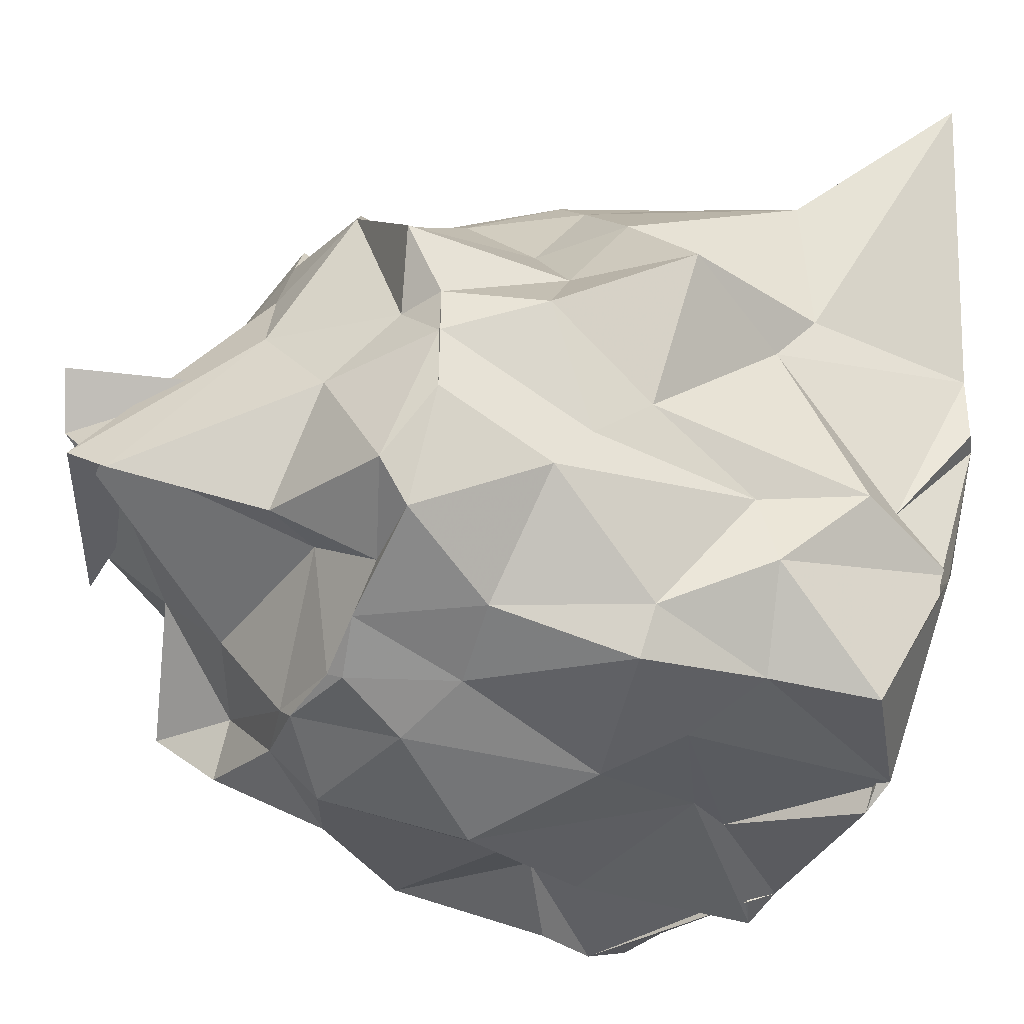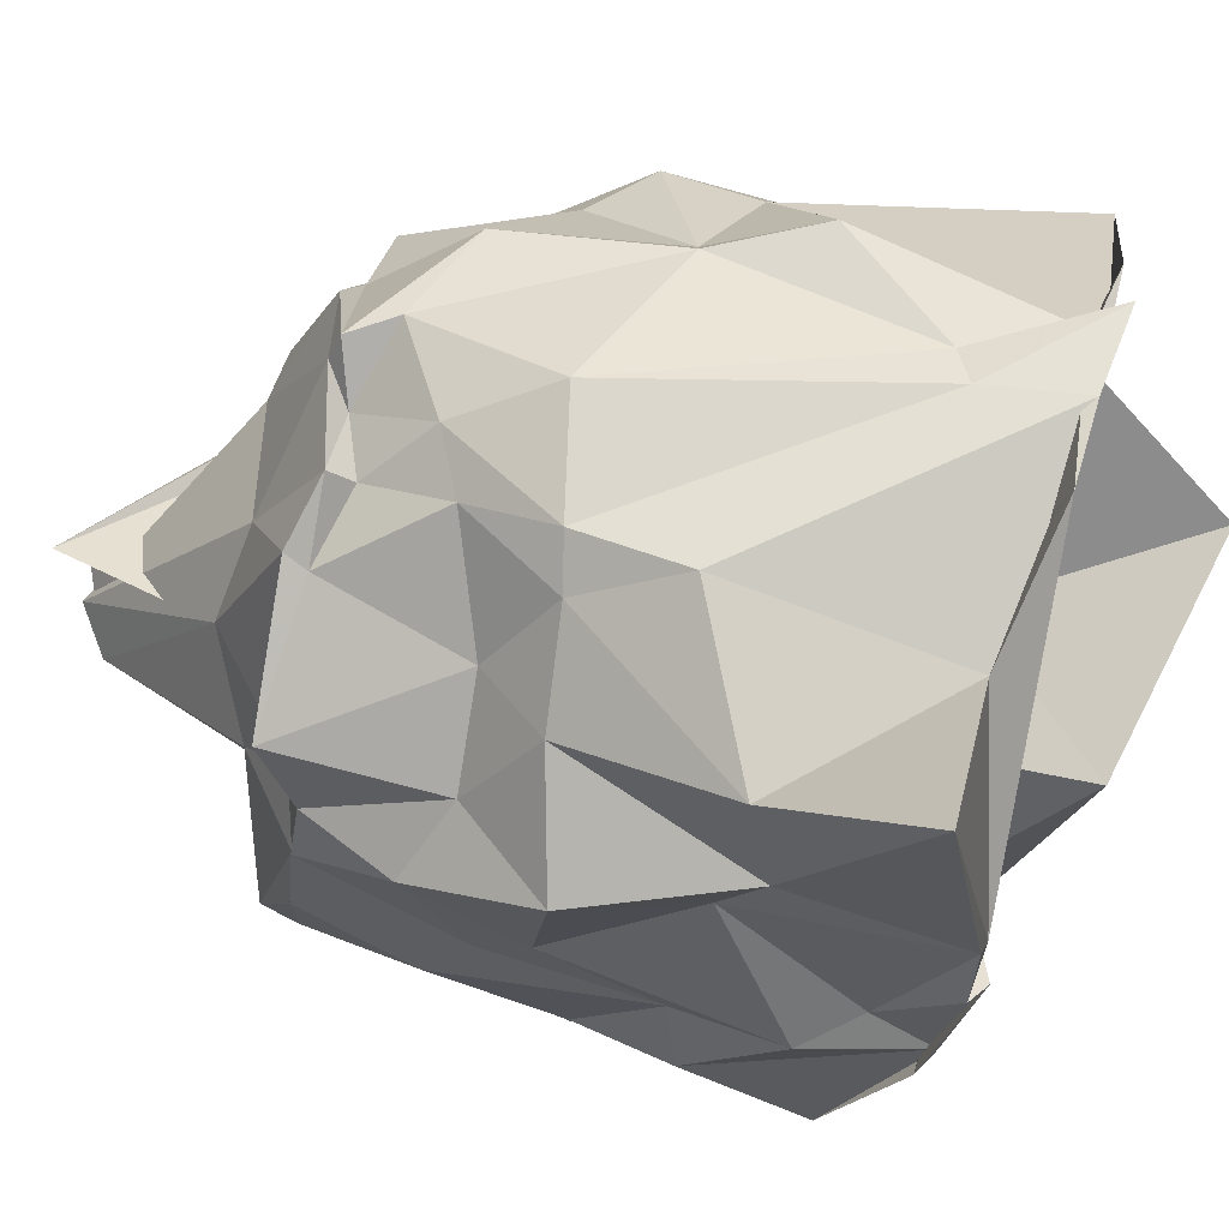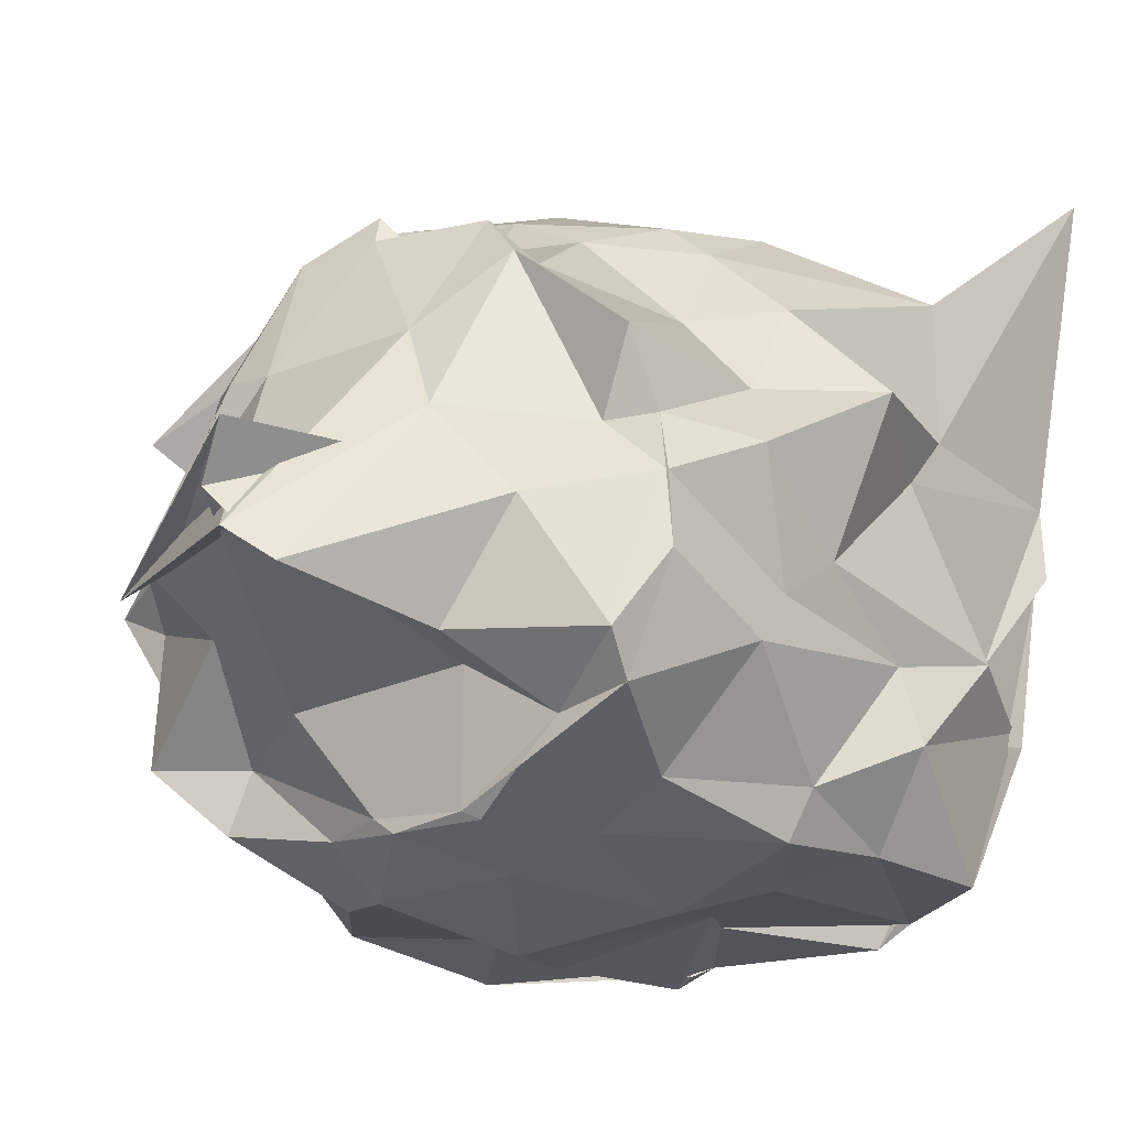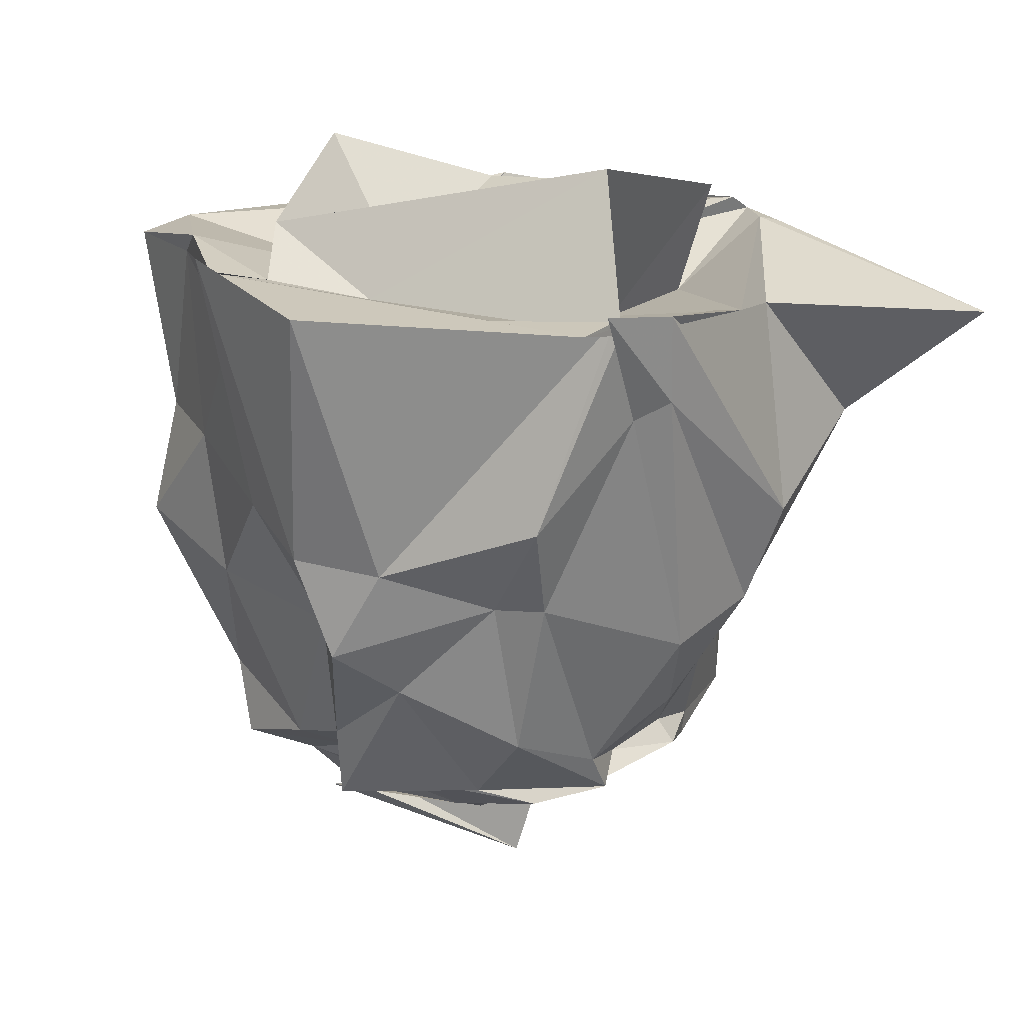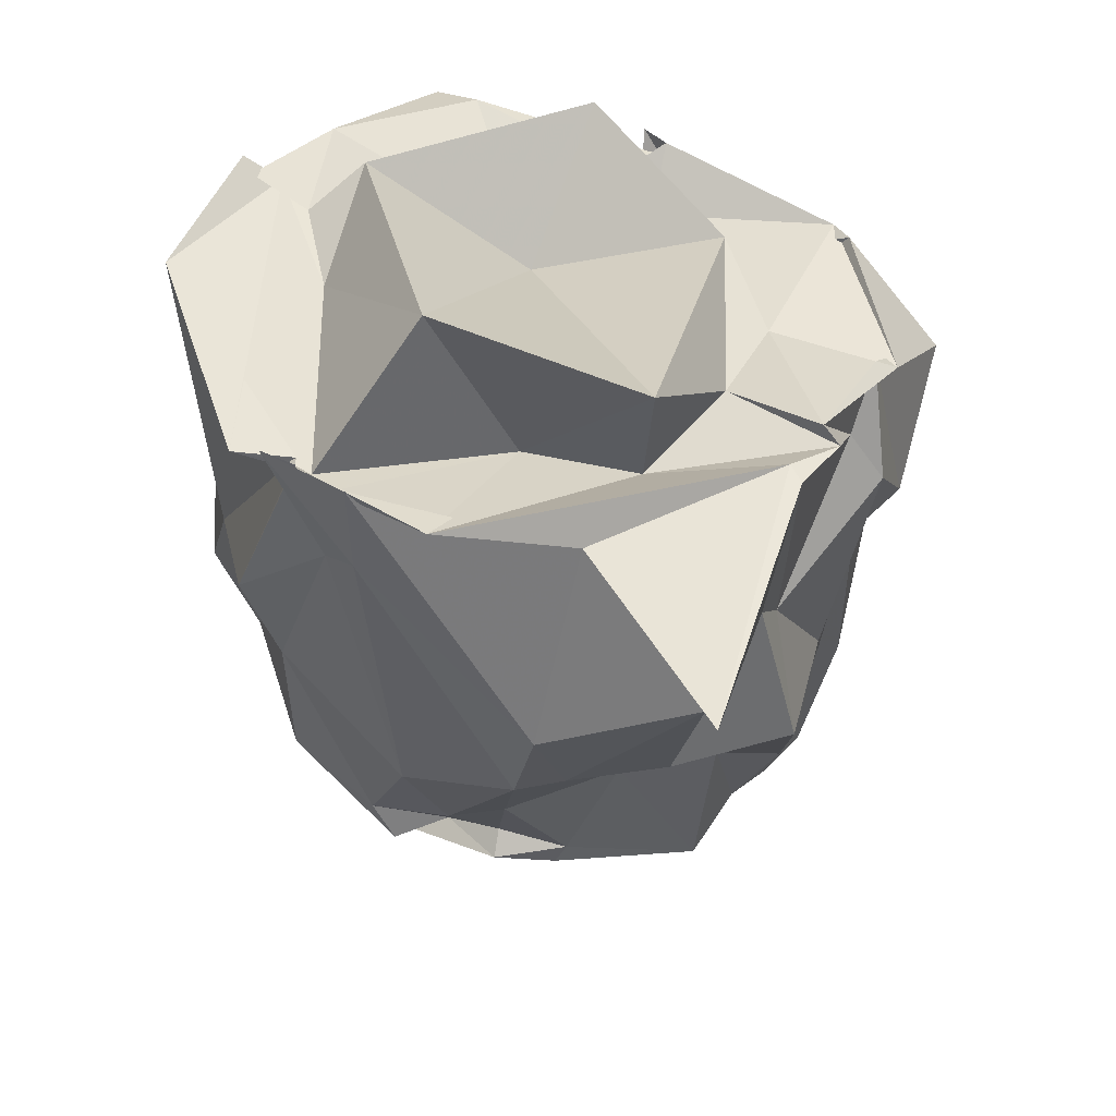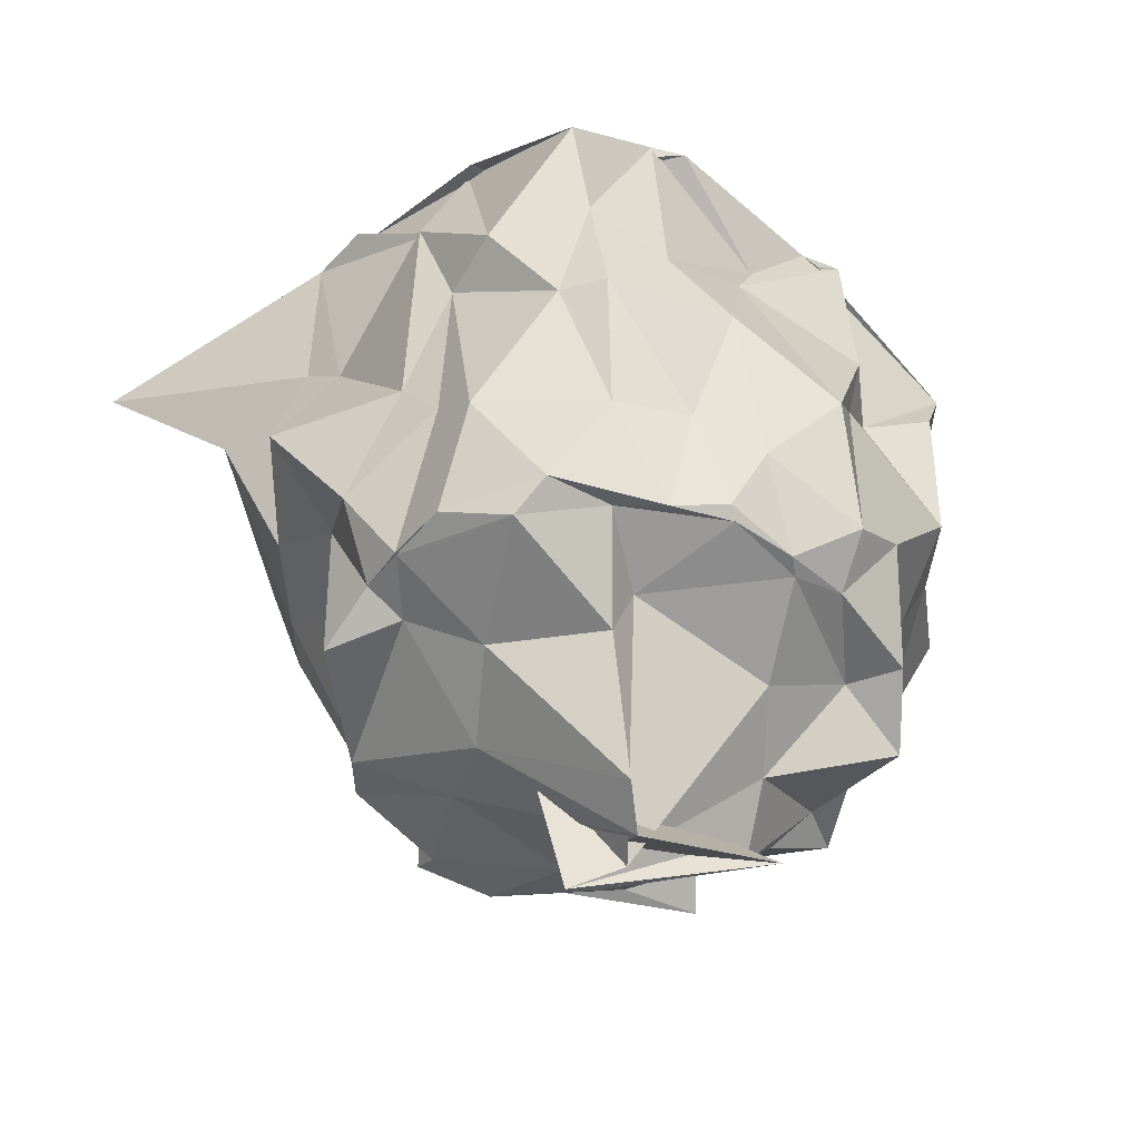
<metadata>
{"format":"obj","ext":"obj","renderer":"f3d","projection":"perspective","resolution":1024,"background":"white","views":[{"elev":-33.3,"azim":-119.8,"up":"+Y"},{"elev":55.2,"azim":-80.8,"up":"+Y"},{"elev":-17.4,"azim":-145.0,"up":"+Y"},{"elev":25.6,"azim":148.5,"up":"+Z"},{"elev":44.7,"azim":-148.3,"up":"+Z"},{"elev":-51.5,"azim":-44.6,"up":"+Z"}]}
</metadata>
<code>
v 0.265 -0.5351 1.665
v -0.255 -0.2011 -0.5493
v 1.176 -0.1833 1.692
v 1.283 -0.2014 1.992
v 1.194 0.3766 1.925
v 0.2242 0.9425 1.908
v 0.2035 0.9794 1.916
v 0.3079 1.026 1.965
v 0.007607 0.9856 1.9
v -0.6712 0.6438 1.711
v -1.4 1.057 1.663
v -1.161 0.07563 1.789
v -1.069 -0.4964 1.519
v -1.062 -0.6682 1.726
v -1.061 -1.226 1.399
v -0.6628 -1.248 1.722
v -0.1366 -1.248 1.418
v 0.2723 -1.361 1.787
v 0.2491 -1.309 1.691
v 0.8466 -1.332 1.478
v 1.084 -1.157 1.783
v 1.082 -0.7433 1.824
v 1.18 -0.04 1.046
v 1.171 0.2723 0.9461
v 0.949 0.5193 0.9214
v 0.5377 0.9431 1.16
v 0.1375 0.9494 1.517
v -0.002581 0.9823 1.569
v -0.6251 0.8739 0.9508
v -1.127 0.6024 1.157
v -1.095 0.1621 1.223
v -1.071 -0.008171 1.073
v -1.185 -0.5555 1.323
v -1.129 -0.8716 0.9906
v -0.9208 -1.173 1.065
v -0.6153 -1.256 0.9659
v -0.2153 -1.246 1.249
v 0.2635 -1.393 1.076
v 0.4472 -1.243 1.003
v 0.737 -1.353 1.223
v 1.097 -0.9124 1.133
v 1.154 -0.5185 1.149
v 1.032 0.2146 0.6295
v 1.105 0.4253 0.5896
v 0.5774 0.7161 0.7732
v 0.4495 0.8574 0.7922
v -0.1118 0.9374 0.5337
v -0.5034 0.8156 0.5815
v -0.6445 0.6979 0.6008
v -0.9223 0.4478 0.5983
v -1.244 0.129 0.6557
v -1.074 -0.3924 0.5739
v -1.071 -0.6261 0.9543
v -0.9436 -1.039 0.6466
v -0.8644 -1.198 0.6311
v -0.3672 -1.329 0.7882
v 0.03223 -1.453 0.5308
v 0.2158 -1.353 0.7608
v 0.7754 -1.296 0.6509
v 0.9096 -1.096 0.5942
v 1.24 -0.8525 0.7228
v 1.153 -0.3829 0.6142
v 0.9758 0.1819 0.106
v 0.8607 0.4894 0.3979
v 0.5062 0.7669 0.1892
v 0.1658 0.7687 0.02583
v -0.1866 0.774 0.1934
v -0.3809 0.6921 0.2732
v -0.6825 0.388 0.375
v -0.9352 0.1136 0.3556
v -1.079 -0.1261 0.1996
v -1.018 -0.5295 0.3846
v -1.027 -0.7025 0.2354
v -0.7202 -1.067 0.1795
v -0.4555 -1.187 0.236
v -0.2148 -1.299 0.1479
v 0.2007 -1.349 0.06469
v 0.4194 -1.328 0.1931
v 0.7756 -1.053 0.2953
v 1.071 -0.703 0.2521
v 1.046 -0.5483 0.1007
v 1.037 -0.01976 0.03065
v 0.9534 0.1657 -0.1838
v 0.5042 0.4632 -0.1681
v 0.08831 0.7453 -0.1339
v -0.0519 0.5861 -0.09298
v -0.2764 0.5785 -0.02448
v -0.4992 0.4548 -0.1186
v -0.8834 0.1511 -0.2149
v -0.9117 -0.09246 -0.1043
v -0.9533 -0.2775 -0.1281
v -0.9778 -0.5127 -0.1445
v -0.8394 -0.884 -0.1698
v -0.4577 -1.069 -0.1547
v -0.2892 -1.187 -0.09852
v -0.01111 -1.202 -0.1437
v 0.2638 -1.182 -0.08452
v 0.6437 -1.123 -0.1145
v 0.8461 -0.7834 -0.02397
v 0.8746 -0.6878 -0.1264
v 1.09 -0.3733 -0.1306
v 0.8187 0.02749 -0.08507
v 1.237 -0.1828 1.939
v 1.167 -0.2701 1.889
v 0.4152 1.045 1.924
v 0.2473 0.9578 1.889
v 0.07591 0.9682 1.854
v -0.2995 0.9759 1.86
v -1.093 0.03423 1.806
v -1.179 -0.1617 1.776
v -1.109 -0.1687 1.831
v -1.116 -0.7392 1.669
v -0.5618 -1.325 1.69
v 0.1402 -1.295 1.812
v 0.1704 -1.338 1.715
v 0.8903 -1.144 1.824
v 1.134 -0.5528 1.953
v 1.002 -0.1972 1.859
v 0.7301 0.08976 1.82
v 0.1814 0.9271 1.843
v -0.2062 0.2862 1.633
v -0.6117 0.1552 1.623
v -0.6929 -0.264 1.719
v -0.6737 -0.6051 1.735
v 0.07783 -1.098 1.627
v 0.2241 -1.108 1.764
v 0.4091 -0.7055 1.64
v 0.8691 -0.3813 2.007
v -0.007219 0.5352 2.313
v -0.6942 0.2384 2.062
v -0.3582 -0.846 1.863
v 0.2889 -1.014 2.105
v 0.6901 0.2768 -0.1625
v 0.3414 0.623 -0.1978
v 0.07551 0.65 -0.1734
v -0.3017 0.6513 -0.1022
v -0.466 0.4811 -0.1963
v -0.758 -0.1066 -0.1663
v -0.9444 -0.2746 -0.1266
v -0.8605 -0.7531 -0.2795
v -0.5872 -0.9308 -0.1412
v -0.2455 -1.163 -0.1316
v 0.05474 -1.152 -0.1504
v 0.5647 -0.9279 -0.1013
v 0.8349 -0.9228 -0.2547
v 0.9078 -0.4568 -0.138
v 0.8485 -0.3004 -0.2503
v 0.4414 0.195 -0.397
v 0.2708 0.1718 -0.4292
v -0.2077 0.2347 -0.3595
v -0.3638 -0.05853 -0.4603
v -0.5908 -0.3352 -0.3489
v -0.3757 -0.7181 -0.4173
v -0.3207 -0.7653 -0.2289
v 0.2536 -0.8381 -0.2844
v 0.4641 -0.6093 -0.4076
v 0.567 -0.4206 -0.6012
v 0.6537 -0.507 -0.6116
v -0.05807 -0.5043 -0.9858
v -0.1888 -0.6051 -0.9015
v 0.02845 -0.3716 -0.9691
v -0.08549 -0.2034 -1.03
f 3 23 4
f 4 23 24
f 4 24 5
f 5 24 25
f 5 25 6
f 6 25 26
f 6 26 7
f 7 26 27
f 7 27 8
f 8 27 28
f 8 28 9
f 9 28 29
f 9 29 10
f 10 29 30
f 10 30 11
f 11 30 31
f 11 31 12
f 12 31 32
f 12 32 13
f 13 32 33
f 13 33 14
f 14 33 34
f 14 34 15
f 15 34 35
f 15 35 16
f 16 35 36
f 16 36 17
f 17 36 37
f 17 37 18
f 18 37 38
f 18 38 19
f 19 38 39
f 19 39 20
f 20 39 40
f 20 40 21
f 21 40 41
f 21 41 22
f 22 41 42
f 22 42 3
f 3 42 23
f 23 43 24
f 24 43 44
f 24 44 25
f 25 44 45
f 25 45 26
f 26 45 46
f 26 46 27
f 27 46 47
f 27 47 28
f 28 47 48
f 28 48 29
f 29 48 49
f 29 49 30
f 30 49 50
f 30 50 31
f 31 50 51
f 31 51 32
f 32 51 52
f 32 52 33
f 33 52 53
f 33 53 34
f 34 53 54
f 34 54 35
f 35 54 55
f 35 55 36
f 36 55 56
f 36 56 37
f 37 56 57
f 37 57 38
f 38 57 58
f 38 58 39
f 39 58 59
f 39 59 40
f 40 59 60
f 40 60 41
f 41 60 61
f 41 61 42
f 42 61 62
f 42 62 23
f 23 62 43
f 43 63 44
f 44 63 64
f 44 64 45
f 45 64 65
f 45 65 46
f 46 65 66
f 46 66 47
f 47 66 67
f 47 67 48
f 48 67 68
f 48 68 49
f 49 68 69
f 49 69 50
f 50 69 70
f 50 70 51
f 51 70 71
f 51 71 52
f 52 71 72
f 52 72 53
f 53 72 73
f 53 73 54
f 54 73 74
f 54 74 55
f 55 74 75
f 55 75 56
f 56 75 76
f 56 76 57
f 57 76 77
f 57 77 58
f 58 77 78
f 58 78 59
f 59 78 79
f 59 79 60
f 60 79 80
f 60 80 61
f 61 80 81
f 61 81 62
f 62 81 82
f 62 82 43
f 43 82 63
f 63 83 64
f 64 83 84
f 64 84 65
f 65 84 85
f 65 85 66
f 66 85 86
f 66 86 67
f 67 86 87
f 67 87 68
f 68 87 88
f 68 88 69
f 69 88 89
f 69 89 70
f 70 89 90
f 70 90 71
f 71 90 91
f 71 91 72
f 72 91 92
f 72 92 73
f 73 92 93
f 73 93 74
f 74 93 94
f 74 94 75
f 75 94 95
f 75 95 76
f 76 95 96
f 76 96 77
f 77 96 97
f 77 97 78
f 78 97 98
f 78 98 79
f 79 98 99
f 79 99 80
f 80 99 100
f 80 100 81
f 81 100 101
f 81 101 82
f 82 101 102
f 82 102 63
f 63 102 83
f 103 104 118
f 104 119 118
f 104 105 119
f 105 120 119
f 105 106 120
f 106 107 120
f 107 121 120
f 107 108 121
f 108 122 121
f 108 109 122
f 109 110 122
f 110 123 122
f 110 111 123
f 111 124 123
f 111 112 124
f 112 113 124
f 113 125 124
f 113 114 125
f 114 126 125
f 114 115 126
f 115 116 126
f 116 127 126
f 116 117 127
f 117 118 127
f 117 103 118
f 118 119 128
f 119 129 128
f 119 120 129
f 120 121 129
f 121 130 129
f 121 122 130
f 122 123 130
f 123 131 130
f 123 124 131
f 124 125 131
f 125 132 131
f 125 126 132
f 126 127 132
f 127 128 132
f 127 118 128
f 133 148 134
f 134 148 149
f 134 149 135
f 135 149 150
f 135 150 136
f 136 150 137
f 137 150 151
f 137 151 138
f 138 151 152
f 138 152 139
f 139 152 140
f 140 152 153
f 140 153 141
f 141 153 154
f 141 154 142
f 142 154 143
f 143 154 155
f 143 155 144
f 144 155 156
f 144 156 145
f 145 156 146
f 146 156 157
f 146 157 147
f 147 157 148
f 147 148 133
f 148 158 149
f 149 158 159
f 149 159 150
f 150 159 151
f 151 159 160
f 151 160 152
f 152 160 153
f 153 160 161
f 153 161 154
f 154 161 155
f 155 161 162
f 155 162 156
f 156 162 157
f 157 162 158
f 157 158 148
f 3 4 103
f 103 4 104
f 4 5 104
f 104 5 105
f 5 6 105
f 105 6 106
f 6 7 106
f 7 8 106
f 106 8 107
f 8 9 107
f 107 9 108
f 9 10 108
f 108 10 109
f 10 11 109
f 11 12 109
f 109 12 110
f 12 13 110
f 110 13 111
f 13 14 111
f 111 14 112
f 14 15 112
f 15 16 112
f 112 16 113
f 16 17 113
f 113 17 114
f 17 18 114
f 114 18 115
f 18 19 115
f 19 20 115
f 115 20 116
f 20 21 116
f 116 21 117
f 21 22 117
f 117 22 103
f 22 3 103
f 83 133 84
f 84 133 134
f 84 134 85
f 85 134 135
f 85 135 86
f 86 135 136
f 86 136 87
f 87 136 88
f 88 136 137
f 88 137 89
f 89 137 138
f 89 138 90
f 90 138 139
f 90 139 91
f 91 139 92
f 92 139 140
f 92 140 93
f 93 140 141
f 93 141 94
f 94 141 142
f 94 142 95
f 95 142 96
f 96 142 143
f 96 143 97
f 97 143 144
f 97 144 98
f 98 144 145
f 98 145 99
f 99 145 100
f 100 145 146
f 100 146 101
f 101 146 147
f 101 147 102
f 102 147 133
f 102 133 83
f 128 129 1
f 129 130 1
f 130 131 1
f 131 132 1
f 132 128 1
f 159 158 2
f 160 159 2
f 161 160 2
f 162 161 2
f 158 162 2

</code>
